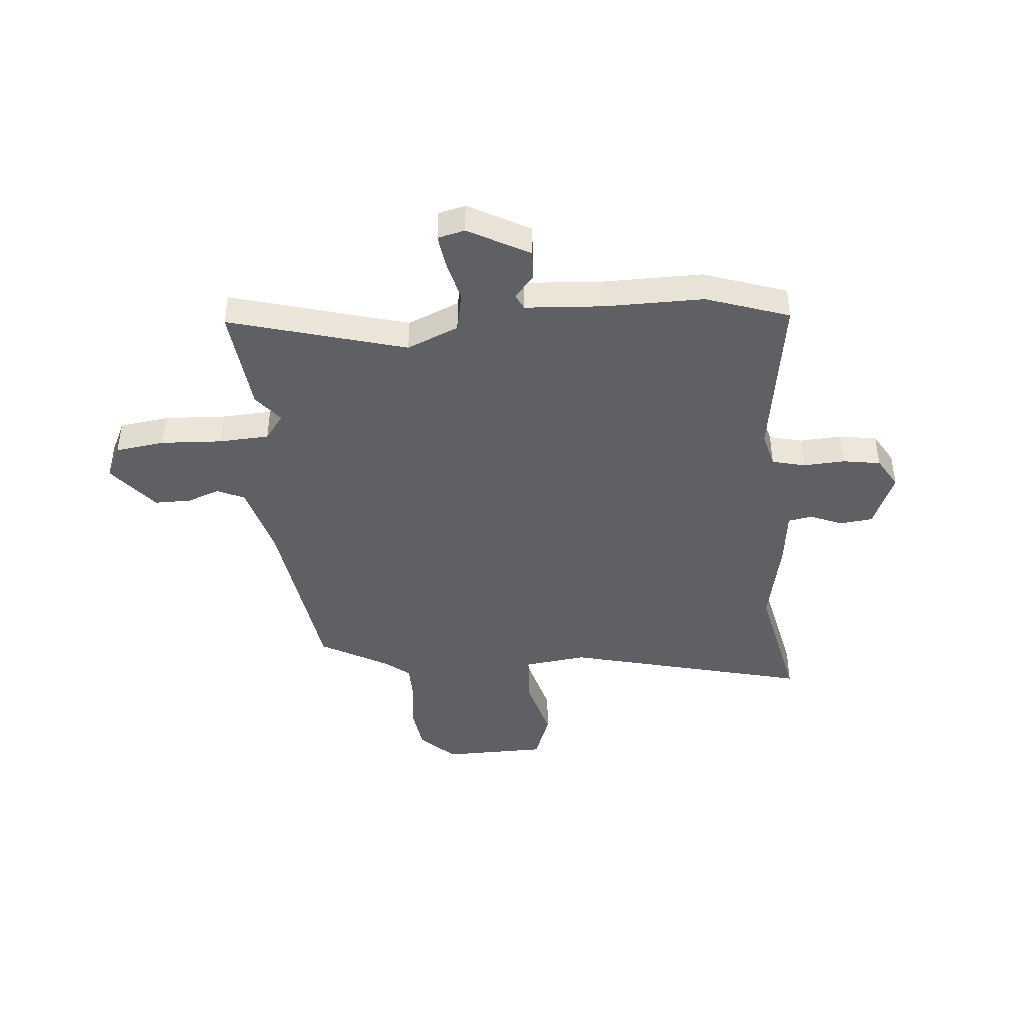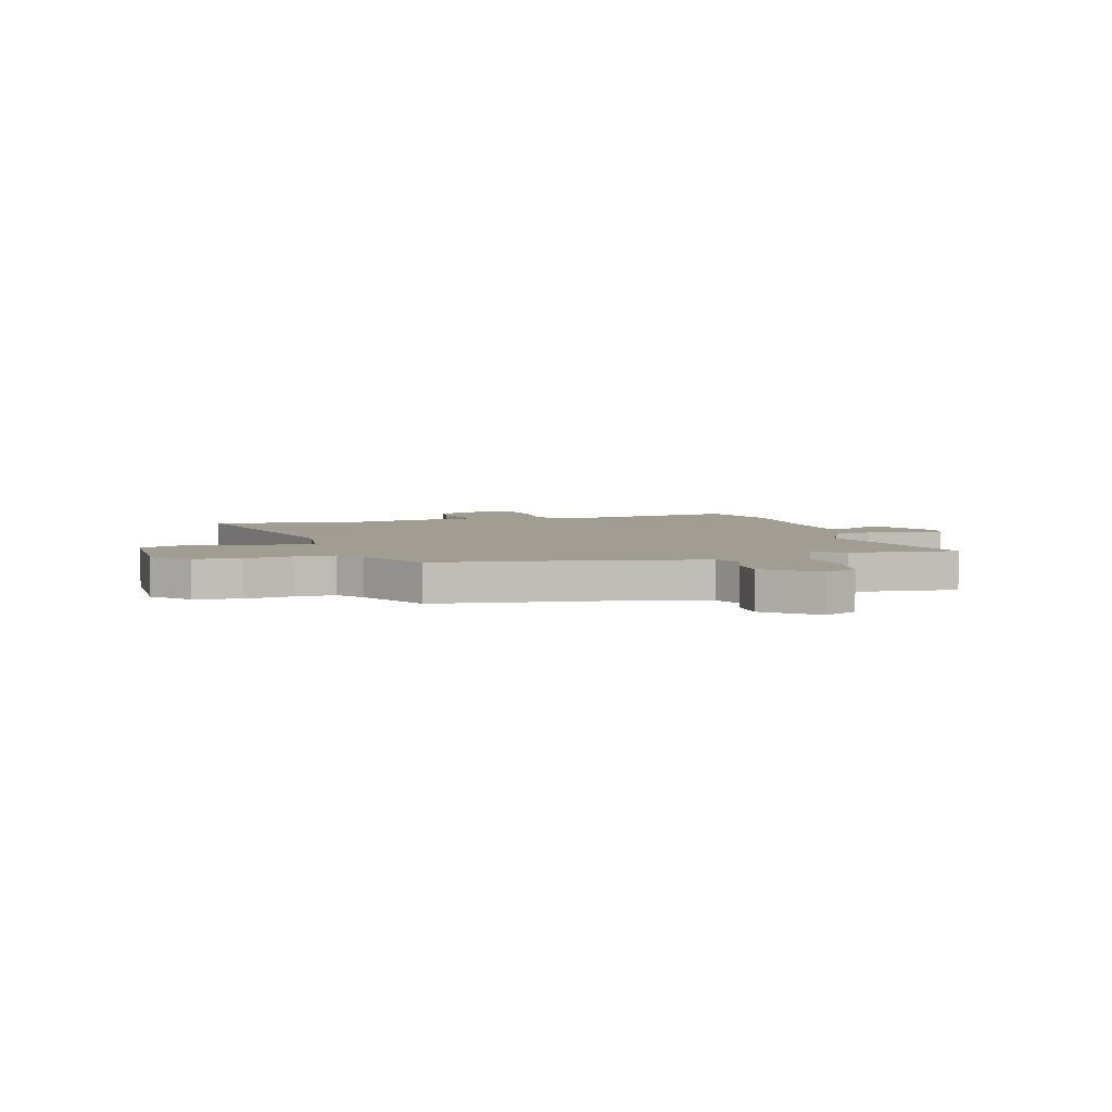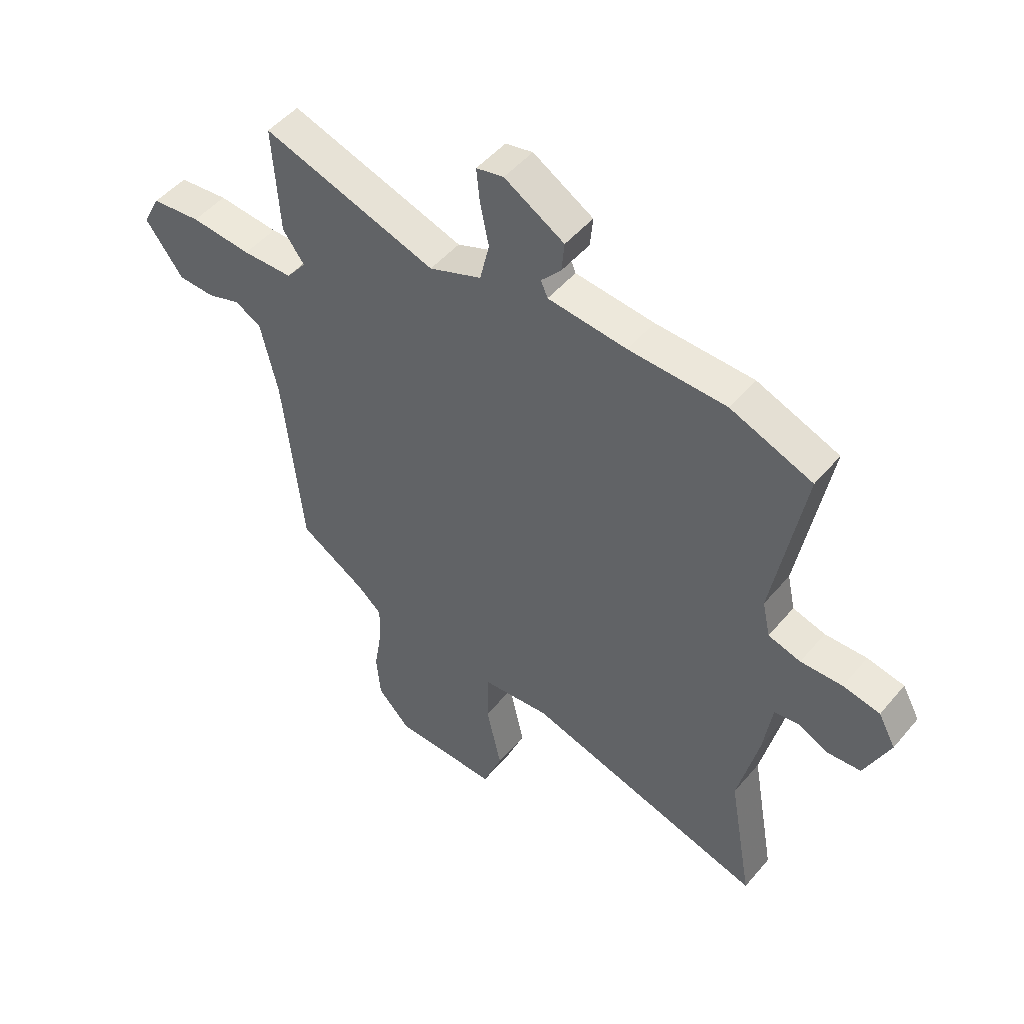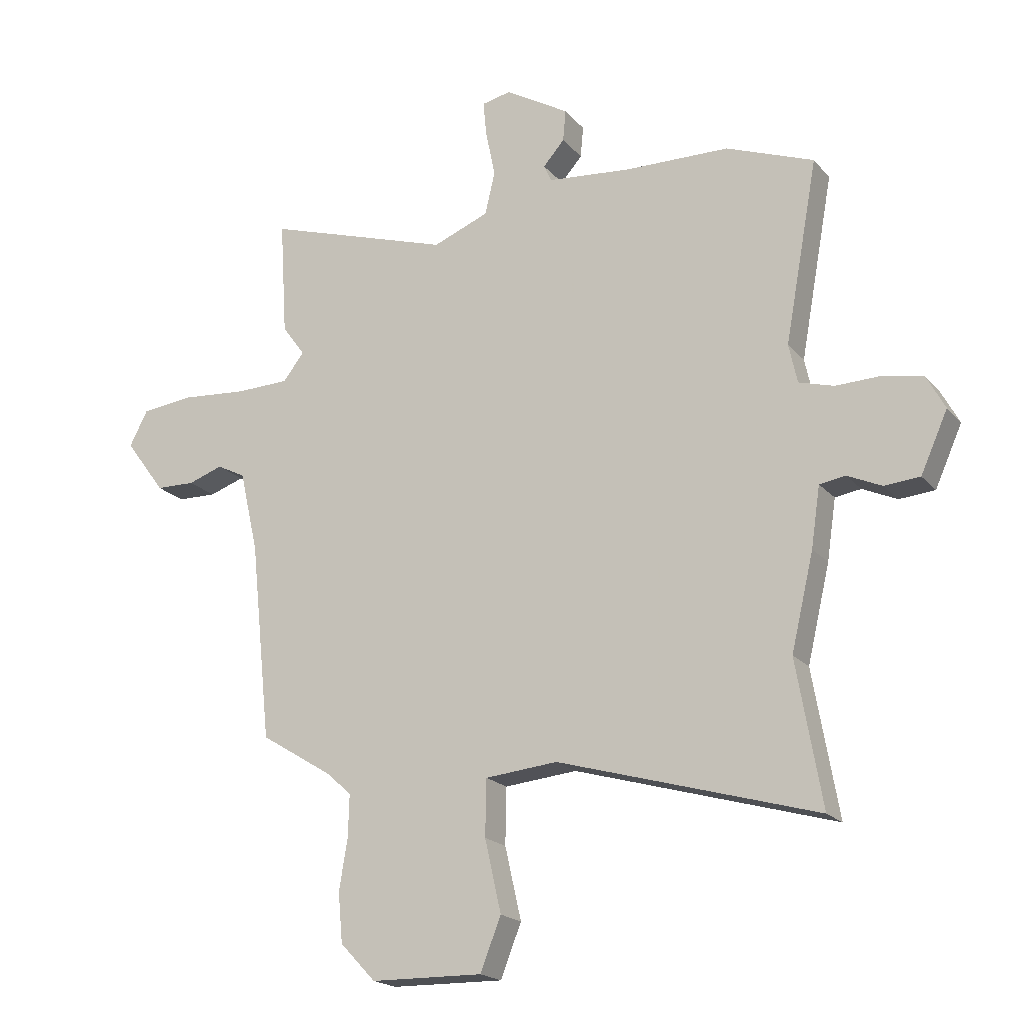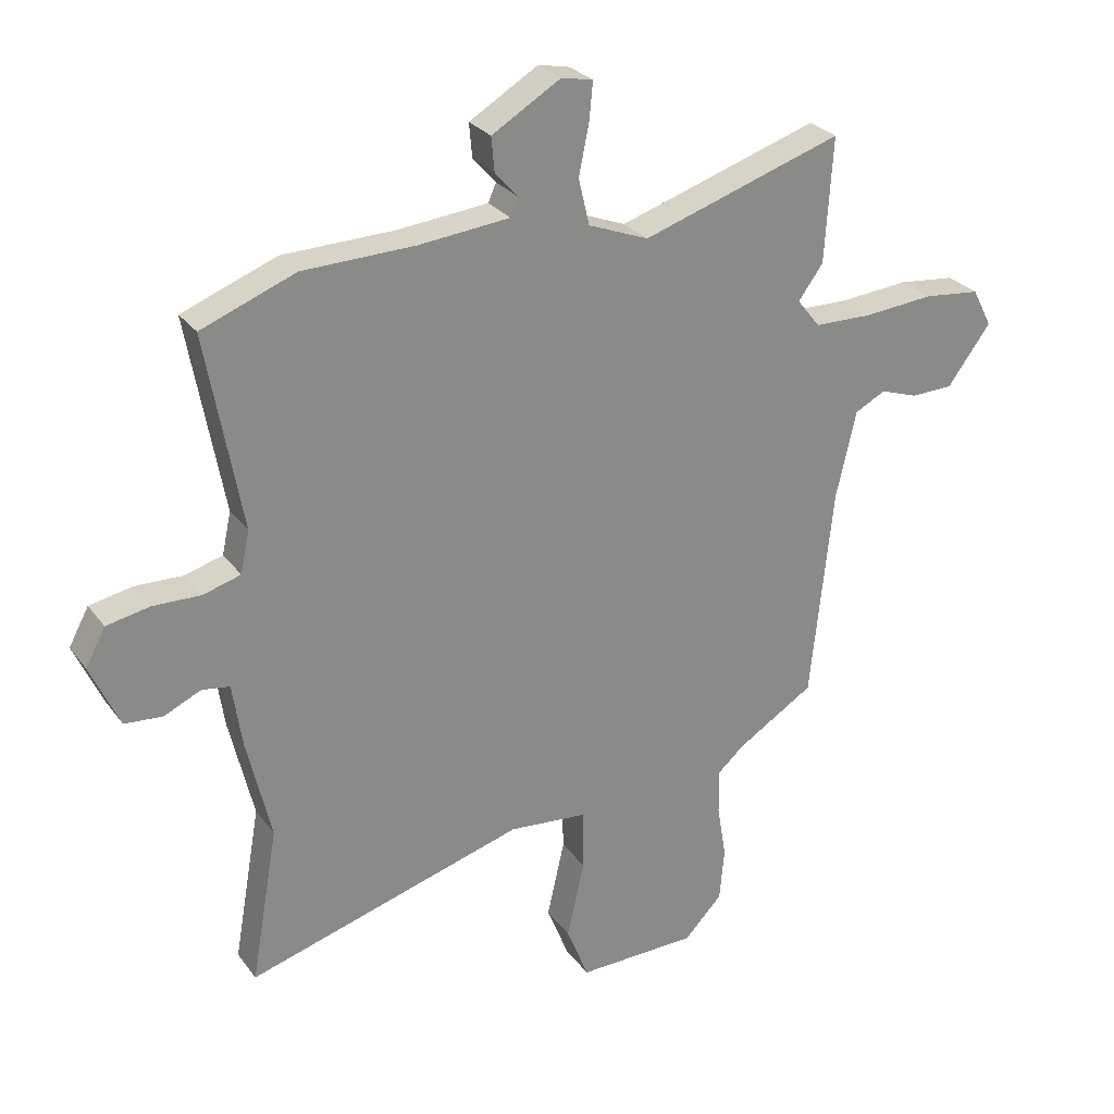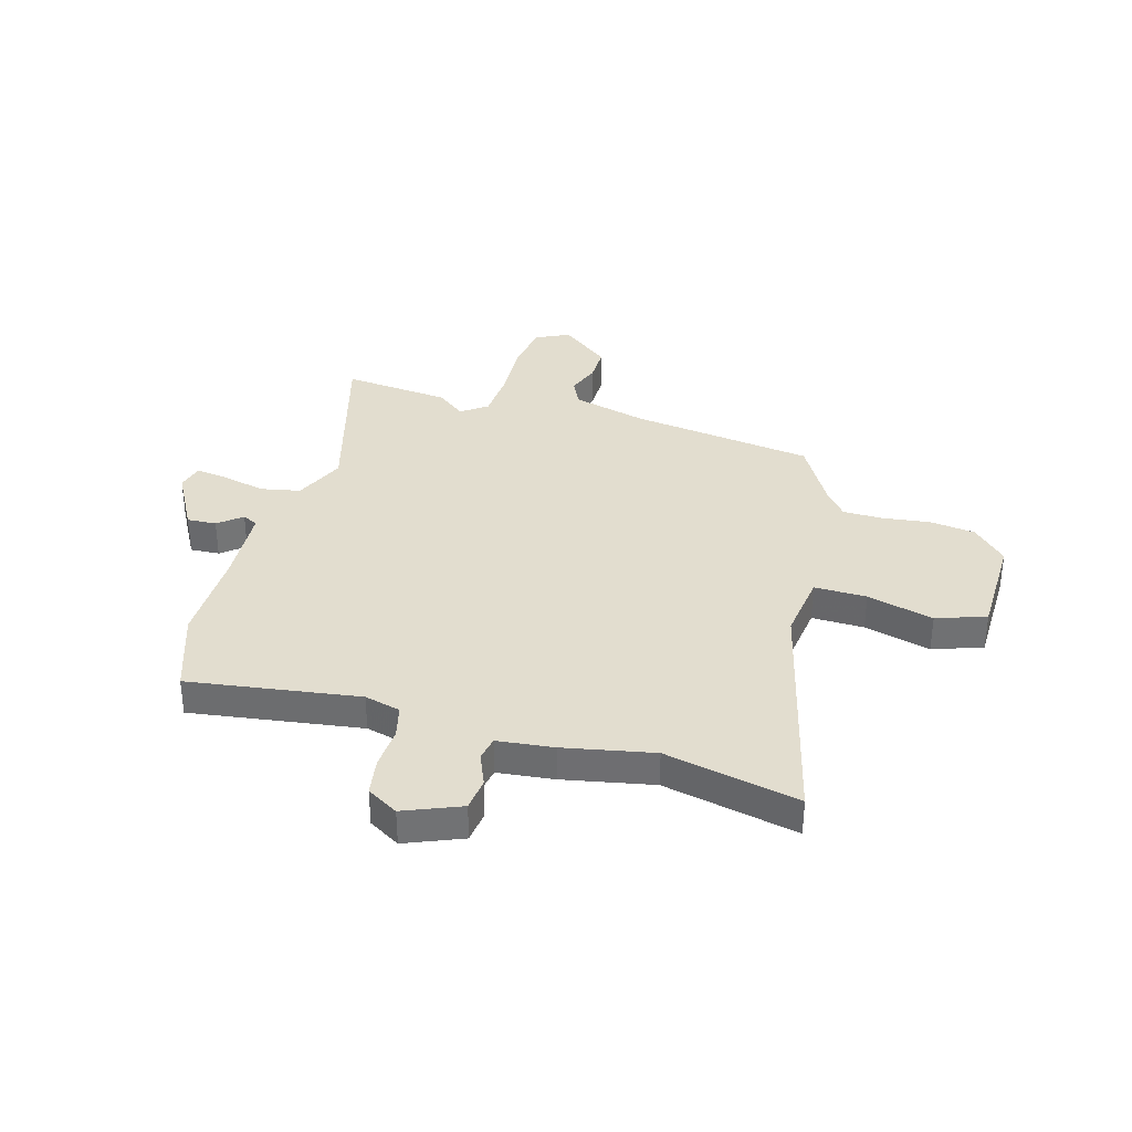
<metadata>
{"format":"obj","ext":"obj","renderer":"f3d","projection":"perspective","resolution":1024,"background":"white","views":[{"elev":-42.6,"azim":7.0,"up":"+Y"},{"elev":4.9,"azim":-104.0,"up":"+Y"},{"elev":49.1,"azim":38.2,"up":"+Z"},{"elev":-19.5,"azim":27.9,"up":"+Z"},{"elev":27.4,"azim":151.4,"up":"+Z"},{"elev":35.0,"azim":108.1,"up":"+Y"}]}
</metadata>
<code>
v 0.477 0.07 -0.368
v 0.522 0.07 -0.625
v 0.061 0.07 -0.491
v -0.068 0.07 -0.503
v -0.07 0.07 -0.603
v -0.041 0.07 -0.731
v -0.078 0.07 -0.824
v -0.277 0.07 -0.82
v -0.34 0.07 -0.754
v -0.348 0.07 -0.666
v -0.333 0.07 -0.576
v -0.331 0.07 -0.501
v -0.376 0.07 -0.461
v -0.504 0.07 -0.382
v -0.541 0.07 -0.029
v -0.574 0.07 0.115
v -0.625 0.07 0.141
v -0.687 0.07 0.12
v -0.757 0.07 0.122
v -0.829 0.07 0.219
v -0.796 0.07 0.282
v -0.702 0.07 0.292
v -0.586 0.07 0.282
v -0.49 0.07 0.284
v -0.452 0.07 0.332
v -0.493 0.07 0.388
v -0.506 0.07 0.594
v -0.174 0.07 0.487
v -0.074 0.07 0.526
v -0.056 0.07 0.602
v -0.073 0.07 0.685
v -0.079 0.07 0.747
v -0.027 0.07 0.758
v 0.087 0.07 0.69
v 0.082 0.07 0.634
v 0.044 0.07 0.591
v 0.057 0.07 0.561
v 0.207 0.07 0.546
v 0.393 0.07 0.541
v 0.549 0.07 0.481
v 0.49 0.07 0.158
v 0.505 0.07 0.089
v 0.567 0.07 0.071
v 0.647 0.07 0.073
v 0.718 0.07 0.059
v 0.751 0.07 -0.002
v 0.703 0.07 -0.108
v 0.64 0.07 -0.113
v 0.579 0.07 -0.085
v 0.533 0.07 -0.092
v 0.517 0.07 -0.199
v 0.477 0 -0.368
v 0.522 0 -0.625
v 0.061 0 -0.491
v -0.068 0 -0.503
v -0.07 0 -0.603
v -0.041 0 -0.731
v -0.078 0 -0.824
v -0.277 0 -0.82
v -0.34 0 -0.754
v -0.348 0 -0.666
v -0.333 0 -0.576
v -0.331 0 -0.501
v -0.376 0 -0.461
v -0.504 0 -0.382
v -0.541 0 -0.029
v -0.574 0 0.115
v -0.625 0 0.141
v -0.687 0 0.12
v -0.757 0 0.122
v -0.829 0 0.219
v -0.796 0 0.282
v -0.702 0 0.292
v -0.586 0 0.282
v -0.49 0 0.284
v -0.452 0 0.332
v -0.493 0 0.388
v -0.506 0 0.594
v -0.174 0 0.487
v -0.074 0 0.526
v -0.056 0 0.602
v -0.073 0 0.685
v -0.079 0 0.747
v -0.027 0 0.758
v 0.087 0 0.69
v 0.082 0 0.634
v 0.044 0 0.591
v 0.057 0 0.561
v 0.207 0 0.546
v 0.393 0 0.541
v 0.549 0 0.481
v 0.49 0 0.158
v 0.505 0 0.089
v 0.567 0 0.071
v 0.647 0 0.073
v 0.718 0 0.059
v 0.751 0 -0.002
v 0.703 0 -0.108
v 0.64 0 -0.113
v 0.579 0 -0.085
v 0.533 0 -0.092
v 0.517 0 -0.199
f 50 51 1
f 46 47 48 49
f 46 49 50
f 43 44 45 46
f 42 43 46 50
f 41 42 50 1
f 38 39 40 41
f 37 38 41 1
f 33 34 35 36
f 31 32 33 36
f 30 31 36 37
f 29 30 37 1
f 25 26 27 28
f 24 25 28 29
f 20 21 22 23
f 20 23 24
f 17 18 19 20
f 17 20 24
f 16 17 24 29
f 13 14 15
f 12 13 15 16
f 8 9 10 11
f 8 11 12
f 5 6 7 8
f 4 5 8 12
f 3 4 12 16
f 3 16 29
f 1 2 3 29
f 52 102 101
f 100 99 98 97
f 101 100 97
f 97 96 95 94
f 101 97 94 93
f 52 101 93 92
f 92 91 90 89
f 52 92 89 88
f 87 86 85 84
f 87 84 83 82
f 88 87 82 81
f 52 88 81 80
f 79 78 77 76
f 80 79 76 75
f 74 73 72 71
f 75 74 71
f 71 70 69 68
f 75 71 68
f 80 75 68 67
f 66 65 64
f 67 66 64 63
f 62 61 60 59
f 63 62 59
f 59 58 57 56
f 63 59 56 55
f 67 63 55 54
f 80 67 54
f 80 54 53 52
f 1 52 53 2
f 2 53 54 3
f 3 54 55 4
f 4 55 56 5
f 5 56 57 6
f 6 57 58 7
f 7 58 59 8
f 8 59 60 9
f 9 60 61 10
f 10 61 62 11
f 11 62 63 12
f 12 63 64 13
f 13 64 65 14
f 14 65 66 15
f 15 66 67 16
f 16 67 68 17
f 17 68 69 18
f 18 69 70 19
f 19 70 71 20
f 20 71 72 21
f 21 72 73 22
f 22 73 74 23
f 23 74 75 24
f 24 75 76 25
f 25 76 77 26
f 26 77 78 27
f 27 78 79 28
f 28 79 80 29
f 29 80 81 30
f 30 81 82 31
f 31 82 83 32
f 32 83 84 33
f 33 84 85 34
f 34 85 86 35
f 35 86 87 36
f 36 87 88 37
f 37 88 89 38
f 38 89 90 39
f 39 90 91 40
f 40 91 92 41
f 41 92 93 42
f 42 93 94 43
f 43 94 95 44
f 44 95 96 45
f 45 96 97 46
f 46 97 98 47
f 47 98 99 48
f 48 99 100 49
f 49 100 101 50
f 50 101 102 51
f 51 102 52 1

</code>
